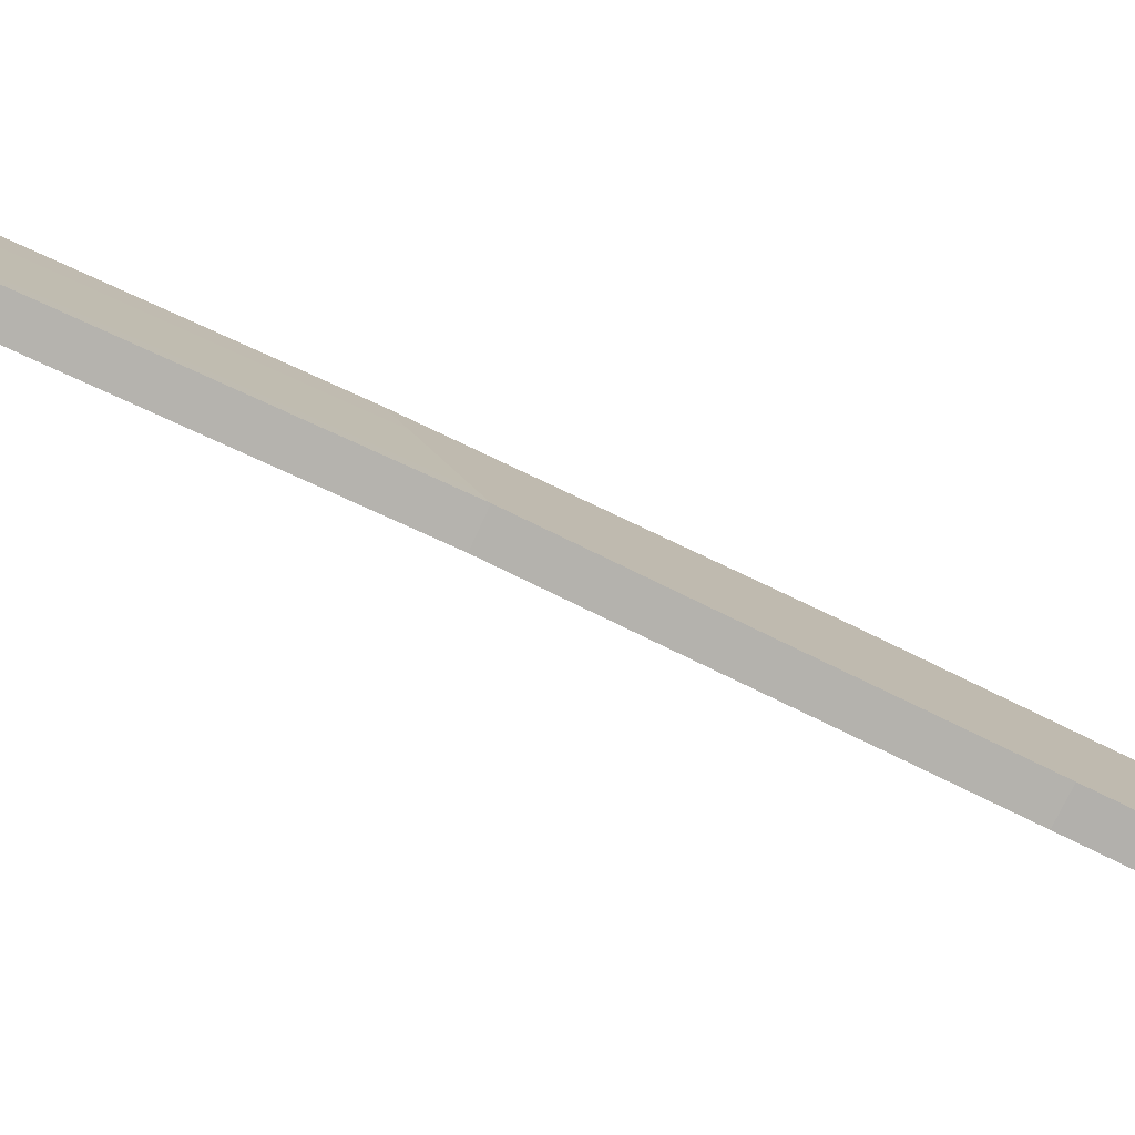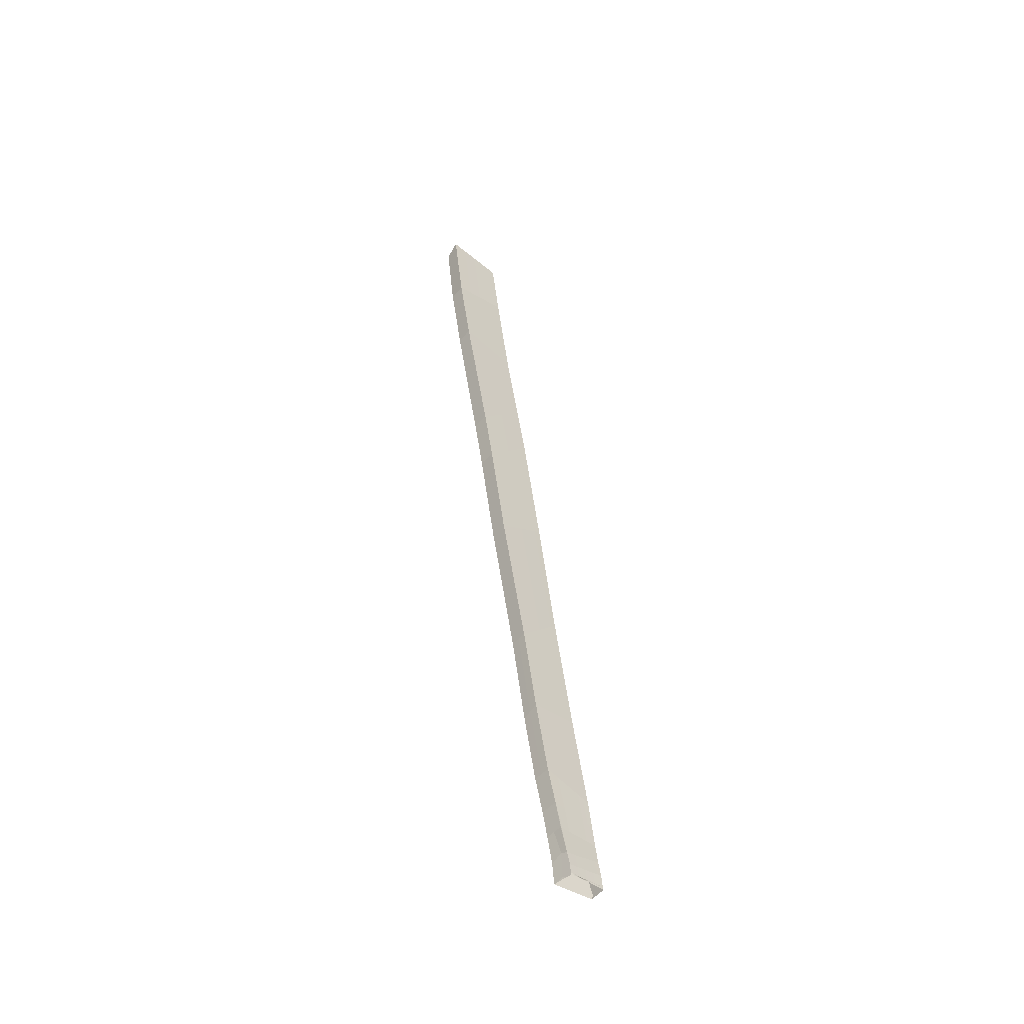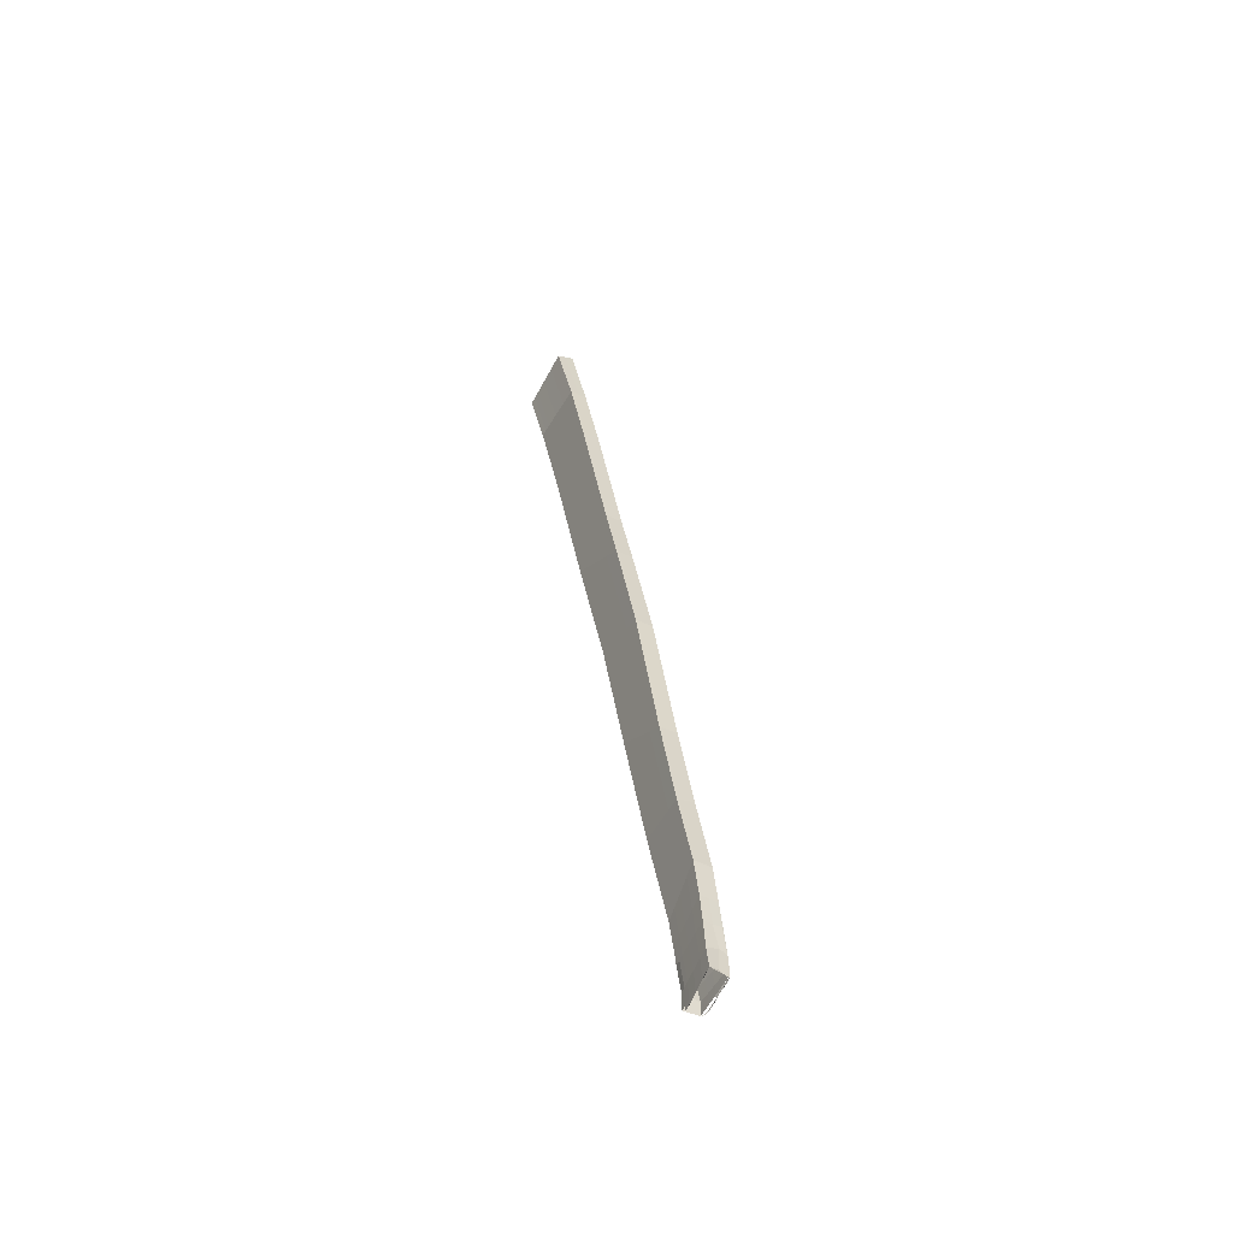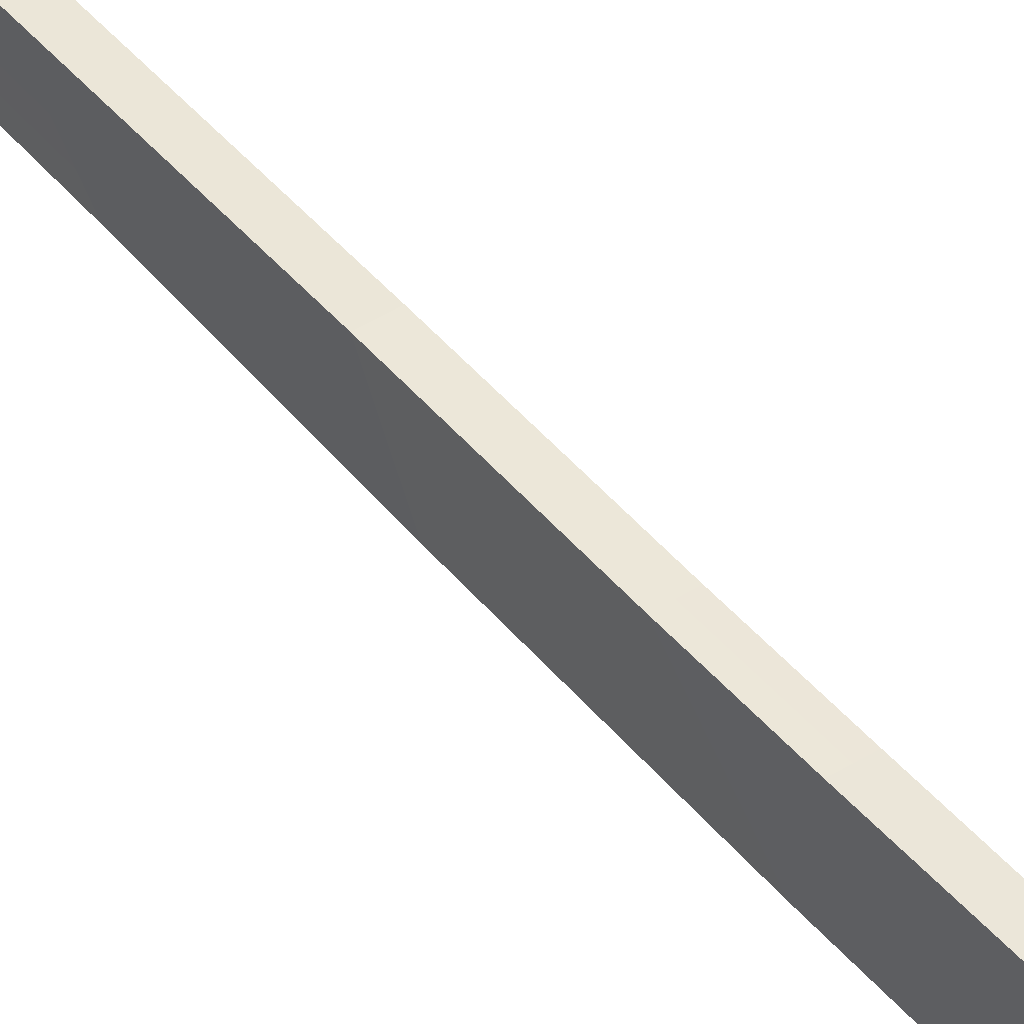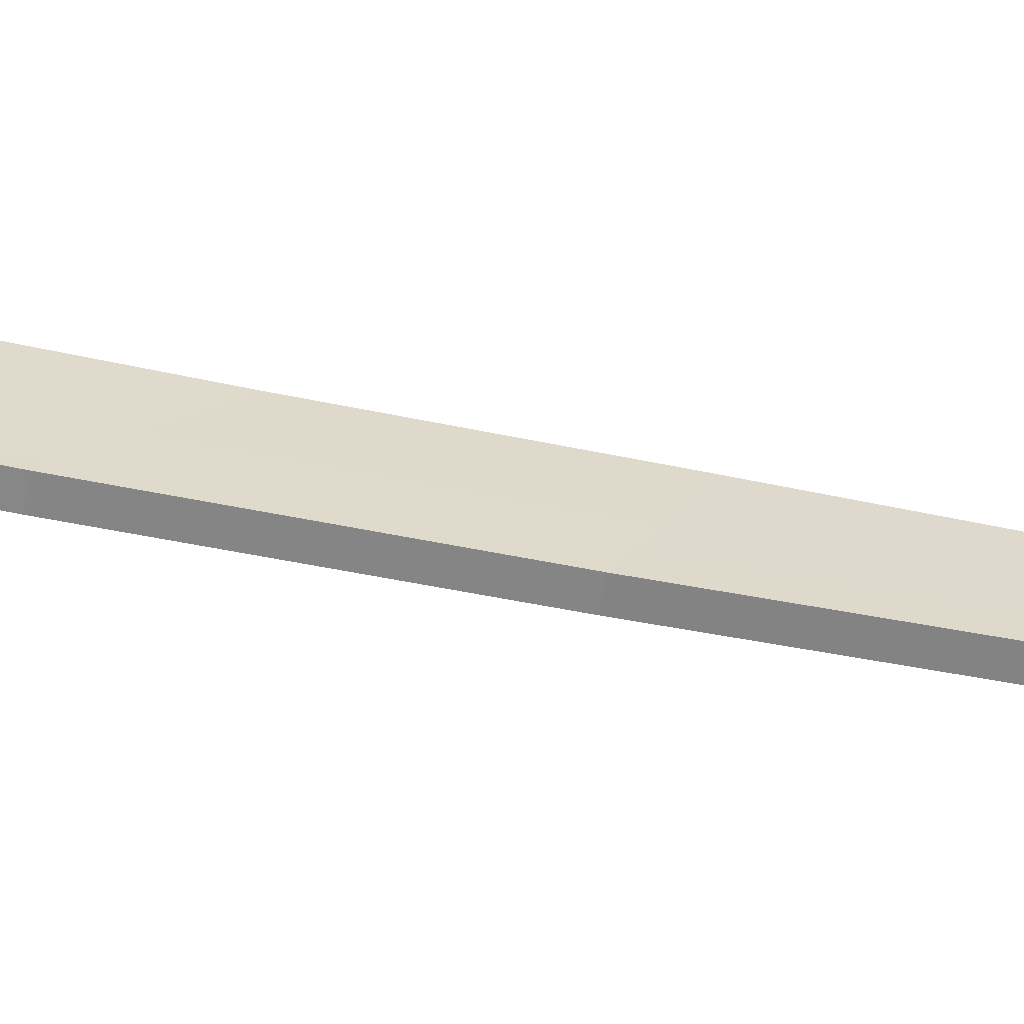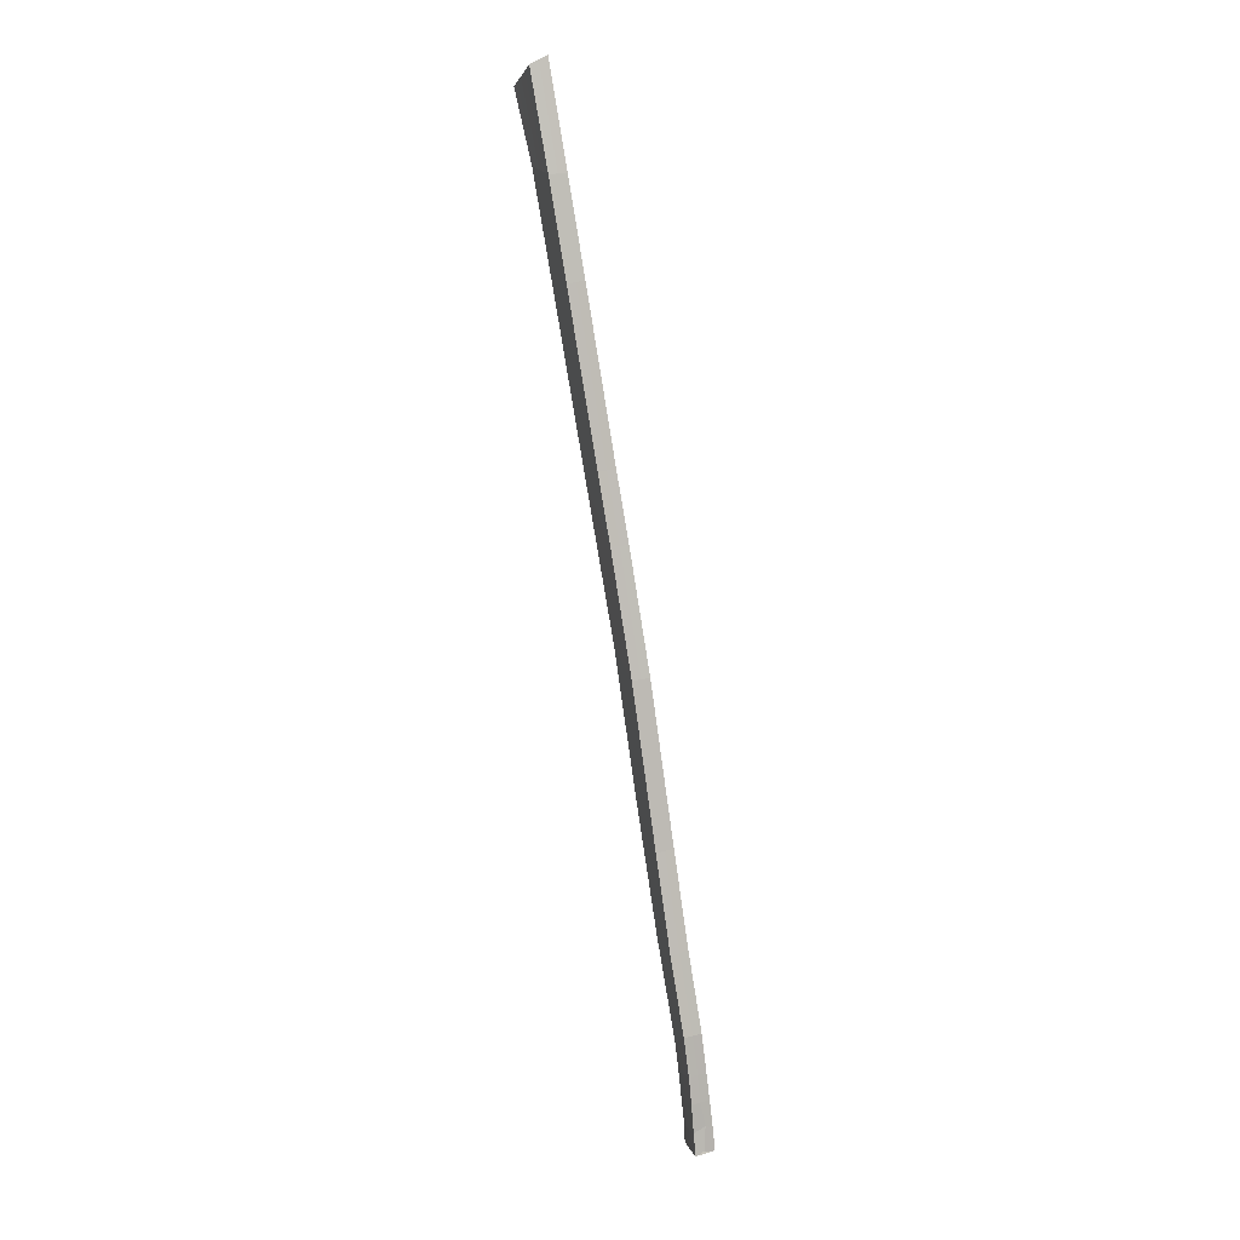
<metadata>
{"format":"obj","ext":"obj","renderer":"f3d","projection":"perspective","resolution":1024,"background":"white","views":[{"elev":-79.0,"azim":-105.9,"up":"+Y"},{"elev":-41.8,"azim":-133.4,"up":"+Z"},{"elev":-62.6,"azim":149.5,"up":"+Z"},{"elev":48.9,"azim":-28.9,"up":"+Y"},{"elev":-62.1,"azim":87.9,"up":"+Y"},{"elev":3.2,"azim":163.7,"up":"+Z"}]}
</metadata>
<code>
o Cube.007
v -0.07676 0.0132 -0.02853
v -0.07689 0.01317 -0.02966
v -0.07558 0.01324 -0.02135
v -0.07729 0.01312 -0.03234
v -0.07711 0.01321 -0.03075
v -0.07655 0.01324 -0.02696
v -0.07742 0.01343 -0.0323
v -0.07737 0.01419 -0.0323
v -0.07731 0.0148 -0.03231
v -0.07737 0.01323 -0.03232
v -0.0774 0.0138 -0.03231
v -0.07731 0.01451 -0.03231
v -0.07729 0.01508 -0.03225
v -0.07437 0.01324 -0.01394
v -0.07318 0.01323 -0.005964
v -0.07176 0.01307 0.002262
v -0.07016 0.01306 0.0114
v -0.06896 0.0129 0.01835
v -0.06835 0.01289 0.02263
v -0.0682 0.01643 0.0231
v -0.06914 0.0166 0.0174
v -0.07004 0.0166 0.01219
v -0.07168 0.01645 0.002897
v -0.07345 0.01645 -0.00755
v -0.07482 0.01613 -0.01632
v -0.07638 0.01597 -0.026
v -0.07716 0.01549 -0.03111
v -0.07616 0.01319 -0.02982
v -0.07581 0.01326 -0.02708
v -0.07484 0.01322 -0.02147
v -0.07367 0.01322 -0.01405
v -0.07248 0.01322 -0.006074
v -0.07107 0.01307 0.002121
v -0.06946 0.01307 0.01126
v -0.06827 0.0129 0.01821
v -0.06733 0.01292 0.02215
v -0.06728 0.01632 0.02259
v -0.06818 0.01654 0.01728
v -0.0691 0.01655 0.01199
v -0.07071 0.01643 0.0028
v -0.07249 0.0164 -0.00769
v -0.07386 0.01609 -0.01653
v -0.07541 0.01596 -0.02615
v -0.0761 0.01551 -0.03132
v -0.07636 0.01317 -0.03151
v -0.07593 0.01565 -0.02976
v -0.07469 0.01602 -0.02196
v -0.07234 0.01645 -0.000854
v -0.07037 0.01307 0.006086
v -0.07561 0.01605 -0.02155
v -0.07689 0.01564 -0.02958
v -0.07137 0.01642 -0.000967
v -0.07602 0.01322 -0.02867
v -0.07111 0.01307 0.00597
v -0.07575 0.01578 -0.02826
v -0.07726 0.01319 -0.03157
v -0.07632 0.0132 -0.03078
v -0.0767 0.01578 -0.0281
v -0.07725 0.01541 -0.03179
v -0.07727 0.01537 -0.03225
v -0.06731 0.01448 0.02235
v -0.07563 0.01449 -0.02666
v -0.07605 0.01431 -0.02979
v -0.07477 0.0145 -0.0217
v -0.07376 0.01453 -0.01518
v -0.07249 0.01467 -0.006811
v -0.07052 0.0146 0.004587
v -0.06929 0.01465 0.01159
v -0.06823 0.01456 0.01779
v -0.07121 0.0146 0.000712
v -0.0759 0.01439 -0.02848
v -0.07622 0.01434 -0.03141
v -0.0673 0.0154 0.02247
v -0.07552 0.01523 -0.02641
v -0.07599 0.01498 -0.02978
v -0.07472 0.01526 -0.02183
v -0.07381 0.01531 -0.01585
v -0.07249 0.01554 -0.00725
v -0.06919 0.0156 0.01179
v -0.06821 0.01555 0.01754
v -0.07061 0.01551 0.003694
v -0.07129 0.01551 -0.000127
v -0.07582 0.01508 -0.02837
v -0.07616 0.01495 -0.03137
v -0.07044 0.01384 0.005337
v -0.07114 0.01384 0.001417
v -0.07596 0.0138 -0.02858
v -0.06732 0.0137 0.02225
v -0.07572 0.01388 -0.02687
v -0.0761 0.01375 -0.02981
v -0.0748 0.01386 -0.02159
v -0.07372 0.01388 -0.01461
v -0.07248 0.01395 -0.006442
v -0.06938 0.01386 0.01143
v -0.06825 0.01373 0.018
v -0.07629 0.01378 -0.03146
v -0.0704 0.01345 0.005712
v -0.0711 0.01345 0.001769
v -0.07599 0.01351 -0.02862
v -0.06733 0.01331 0.0222
v -0.07577 0.01357 -0.02697
v -0.07613 0.01347 -0.02981
v -0.07482 0.01354 -0.02153
v -0.07369 0.01355 -0.01433
v -0.07248 0.01358 -0.006258
v -0.06942 0.01346 0.01134
v -0.06826 0.01332 0.01811
v -0.07632 0.01346 -0.03148
v -0.07675 0.0155 -0.03097
v -0.07671 0.01543 -0.03231
v -0.06774 0.01638 0.02284
v -0.0759 0.01597 -0.02608
v -0.07622 0.01578 -0.02818
v -0.07186 0.01643 -0.000911
v -0.07641 0.01565 -0.02967
v -0.07515 0.01603 -0.02176
v -0.07434 0.01611 -0.01642
v -0.07297 0.01643 -0.00762
v -0.07119 0.01644 0.002849
v -0.06957 0.01657 0.01209
v -0.06866 0.01657 0.01734
v -0.06828 0.01466 0.02287
v -0.07647 0.01461 -0.02648
v -0.07673 0.01449 -0.02832
v -0.07689 0.0144 -0.02962
v -0.07713 0.01435 -0.03093
v -0.07725 0.0143 -0.03168
v -0.07728 0.01425 -0.0323
v -0.07559 0.01464 -0.02145
v -0.07459 0.01469 -0.01513
v -0.07332 0.01484 -0.006757
v -0.07205 0.01476 0.000704
v -0.07139 0.01476 0.004434
v -0.0701 0.01483 0.0118
v -0.06905 0.01475 0.01787
v -0.07674 0.01384 -0.02842
v -0.07689 0.01379 -0.02964
v -0.07559 0.01394 -0.0214
v -0.07325 0.01404 -0.00636
v -0.07125 0.01391 0.005202
v -0.06901 0.01382 0.01811
v -0.06832 0.01378 0.02275
v -0.07651 0.01392 -0.02672
v -0.07712 0.01378 -0.03084
v -0.07725 0.01375 -0.03162
v -0.07728 0.01368 -0.03232
v -0.07448 0.01396 -0.01453
v -0.07191 0.01391 0.001483
v -0.07013 0.01395 0.0116
v -0.06824 0.01555 0.02298
v -0.07642 0.01529 -0.02624
v -0.07714 0.01492 -0.03102
v -0.07725 0.01486 -0.03173
v -0.07727 0.01481 -0.03227
v -0.0747 0.01541 -0.01573
v -0.07219 0.0156 -7.5e-05
v -0.07007 0.01572 0.012
v -0.07672 0.01514 -0.02821
v -0.07689 0.01503 -0.0296
v -0.0756 0.01534 -0.0215
v -0.07339 0.01565 -0.007154
v -0.07153 0.0156 0.003666
v -0.0691 0.01567 0.01764
v -0.07675 0.01352 -0.02848
v -0.07689 0.01348 -0.02965
v -0.07558 0.01359 -0.02138
v -0.07322 0.01364 -0.006162
v -0.07118 0.01349 0.005586
v -0.06899 0.01336 0.01823
v -0.06834 0.01334 0.02269
v -0.07653 0.01358 -0.02684
v -0.07712 0.0135 -0.0308
v -0.07726 0.01347 -0.03159
v -0.07729 0.0134 -0.03233
v -0.07443 0.0136 -0.01424
v -0.07183 0.01349 0.001872
v -0.07014 0.0135 0.0115
v -0.07727 0.01312 -0.03237
v -0.07731 0.01312 -0.03236
v -0.07724 0.01311 -0.03238
v -0.07738 0.01323 -0.03236
v -0.07744 0.01342 -0.03235
v -0.07732 0.01314 -0.03236
v -0.07741 0.01393 -0.03235
v -0.07742 0.01379 -0.03235
v -0.07739 0.01419 -0.03235
v -0.07743 0.01353 -0.03235
v -0.07733 0.01452 -0.03236
v -0.07733 0.01481 -0.03236
v -0.07737 0.01431 -0.03236
v -0.07732 0.01492 -0.03236
v -0.07732 0.0151 -0.03236
v -0.07703 0.01538 -0.03241
v -0.07728 0.01535 -0.03237
v -0.07621 0.0155 -0.03252
v -0.07623 0.01537 -0.03252
v -0.07659 0.0131 -0.03247
v -0.07625 0.01494 -0.03252
v -0.07626 0.01489 -0.03252
v -0.07723 0.01311 -0.03238
v -0.07643 0.01305 -0.03249
v -0.07729 0.0152 -0.03237
v -0.07632 0.01417 -0.03251
v -0.07631 0.01426 -0.03251
v -0.07636 0.01369 -0.0325
v -0.07627 0.01482 -0.03252
v -0.07637 0.01362 -0.0325
v -0.07639 0.01338 -0.0325
v -0.0764 0.01331 -0.0325
v -0.0769 0.01542 -0.03243
v -0.07636 0.01548 -0.0325
v -0.07624 0.0155 -0.03252
f 4 179 178 180
f 181 182 7 10
f 179 183 181 10 4
f 185 184 186 8 11
f 182 187 185 11 7
f 188 189 9 12
f 186 190 188 12 8
f 189 191 192 13 9
f 160 50 26 151
f 28 53 1 2
f 50 25 27 58 26
f 58 27 51
f 112 113 58 26
f 99 53 28 102
f 111 121 21 20
f 113 115 51 58
f 5 57 28 2
f 74 43 47 76
f 101 29 53 99
f 45 108 102 28 57
f 103 104 31 30
f 104 105 32 31
f 119 40 52 114
f 97 106 34 49
f 106 107 35 34
f 107 100 36 35
f 46 44 109 115
f 121 120 22 21
f 120 119 23 22
f 114 52 41 118
f 118 117 25 24
f 117 116 50 25
f 116 112 26 50
f 97 49 33 98
f 82 78 41 52
f 27 109 110 193 194 60 59
f 197 196 195 44 84 72 96 108 45
f 5 56 45 57
f 53 29 6 1
f 29 30 3 6
f 30 31 14 3
f 31 32 15 14
f 32 33 16 15
f 33 49 54 16
f 49 34 17 54
f 34 35 18 17
f 35 36 19 18
f 164 1 6 171
f 44 195 198 199 84
f 164 165 2 1
f 152 159 51 27
f 200 201 45 56 4
f 152 27 59 153
f 192 202 194 60 13
f 153 59 60 154
f 166 3 14 175
f 155 161 24 25
f 161 156 48 24
f 156 162 23 48
f 162 157 22 23
f 157 163 21 22
f 163 150 20 21
f 86 93 66 70
f 81 67 70 82
f 80 73 61 69
f 79 80 69 68
f 81 79 68 67
f 77 78 66 65
f 76 77 65 64
f 74 62 71 83
f 89 62 64 91
f 83 71 63 75
f 204 203 205 96 72
f 72 84 75 63
f 55 83 75 46
f 43 74 83 55
f 47 42 77 76
f 42 41 78 77
f 40 39 79 81
f 39 38 80 79
f 38 37 73 80
f 40 81 82 52
f 70 66 78 82
f 62 74 76 64
f 199 206 204 72 84
f 84 44 46 75
f 101 89 91 103
f 98 105 93 86
f 67 85 86 70
f 69 61 88 95
f 68 69 95 94
f 67 68 94 85
f 65 66 93 92
f 64 65 92 91
f 62 89 87 71
f 71 87 90 63
f 108 96 205 207 208
f 96 72 63 90
f 33 32 105 98
f 29 101 103 30
f 85 97 98 86
f 95 88 100 107
f 94 95 107 106
f 85 94 106 97
f 92 93 105 104
f 91 92 104 103
f 89 101 99 87
f 87 99 102 90
f 108 96 90 102
f 45 108 208 209 201
f 210 211 110 193
f 195 212 211 110 109 44
f 47 43 112 116
f 42 47 116 117
f 41 42 117 118
f 48 114 118 24
f 39 40 119 120
f 38 39 120 121
f 23 119 114 48
f 55 46 115 113
f 37 38 121 111
f 43 55 113 112
f 141 142 122 135
f 109 27 51 115
f 149 141 135 134
f 140 149 134 133
f 148 140 133 132
f 139 148 132 131
f 147 139 131 130
f 160 129 130 155
f 145 127 128 146
f 144 126 127 145
f 144 137 125 126
f 158 159 125 124
f 158 124 123 151
f 138 129 123 143
f 166 138 143 171
f 172 165 137 144
f 172 144 145 173
f 173 145 146 174
f 175 167 139 147
f 167 176 148 139
f 176 168 140 148
f 168 177 149 140
f 177 169 141 149
f 169 170 142 141
f 129 138 147 130
f 124 125 137 136
f 124 136 143 123
f 58 158 151 26
f 58 51 159 158
f 50 160 155 25
f 135 122 150 163
f 134 135 163 157
f 133 134 157 162
f 132 133 162 156
f 131 132 156 161
f 130 131 161 155
f 127 153 154 128
f 126 152 153 127
f 126 125 159 152
f 129 160 151 123
f 18 19 170 169
f 17 18 169 177
f 54 17 177 168
f 16 54 168 176
f 15 16 176 167
f 14 15 167 175
f 56 173 174 4
f 5 172 173 56
f 5 2 165 172
f 3 166 171 6
f 138 166 175 147
f 136 137 165 164
f 136 164 171 143
f 154 128 8 12 9
f 9 13 154

</code>
